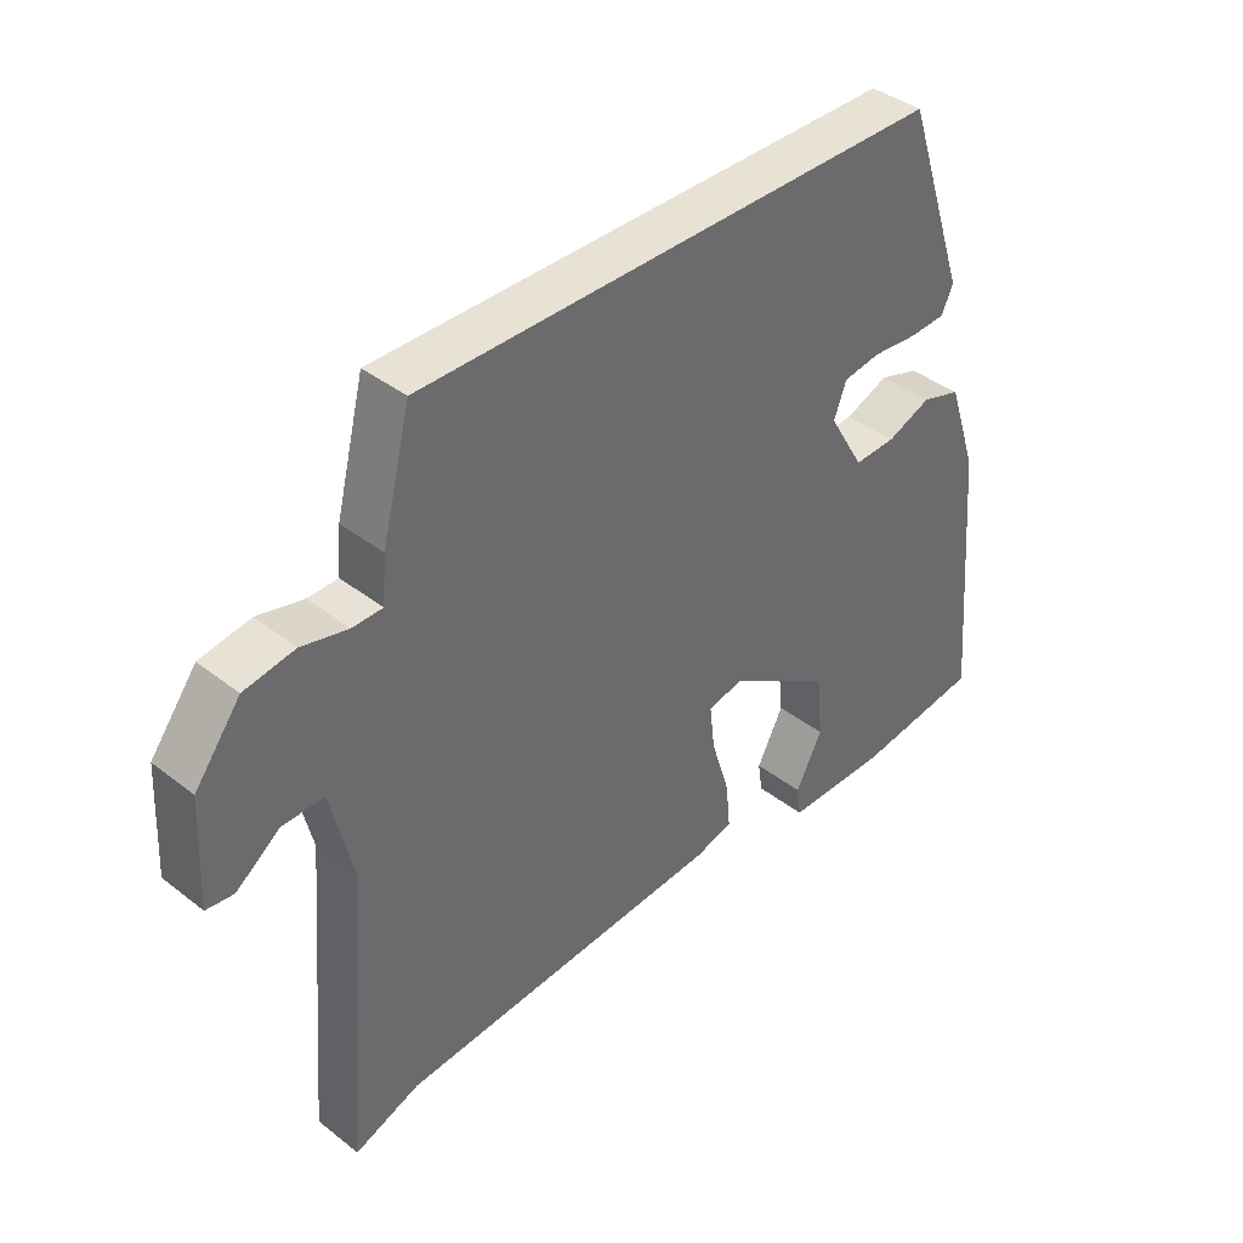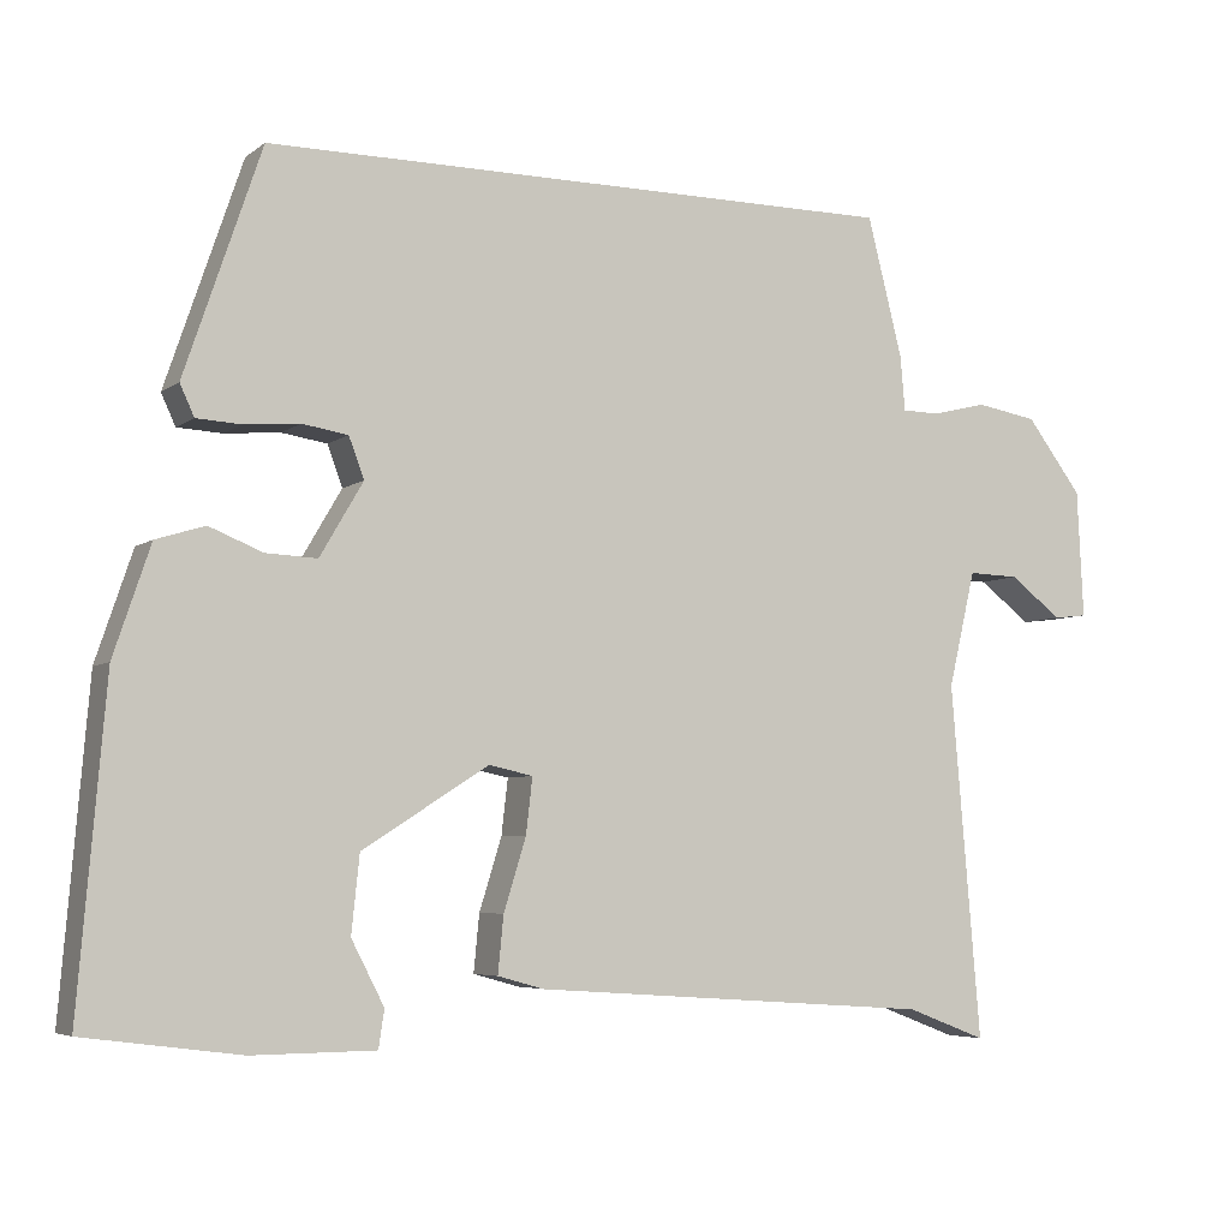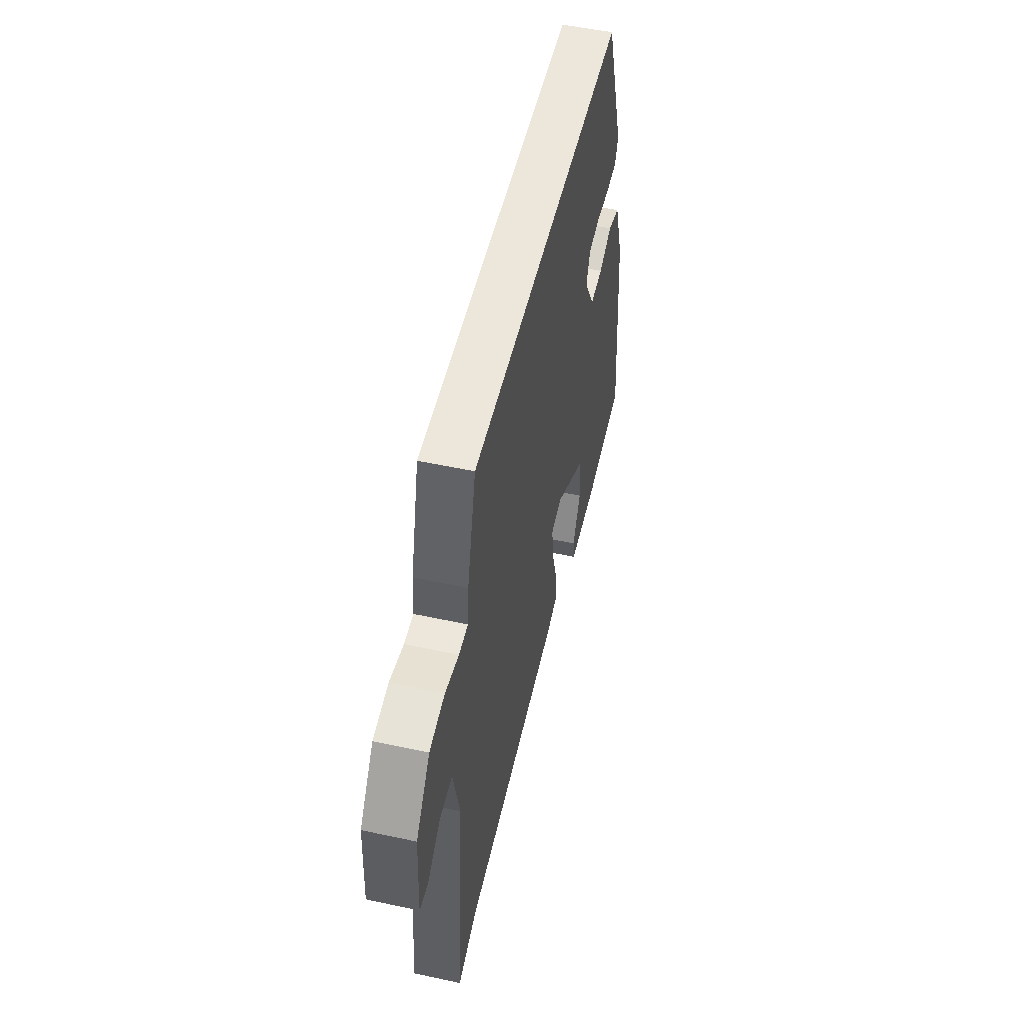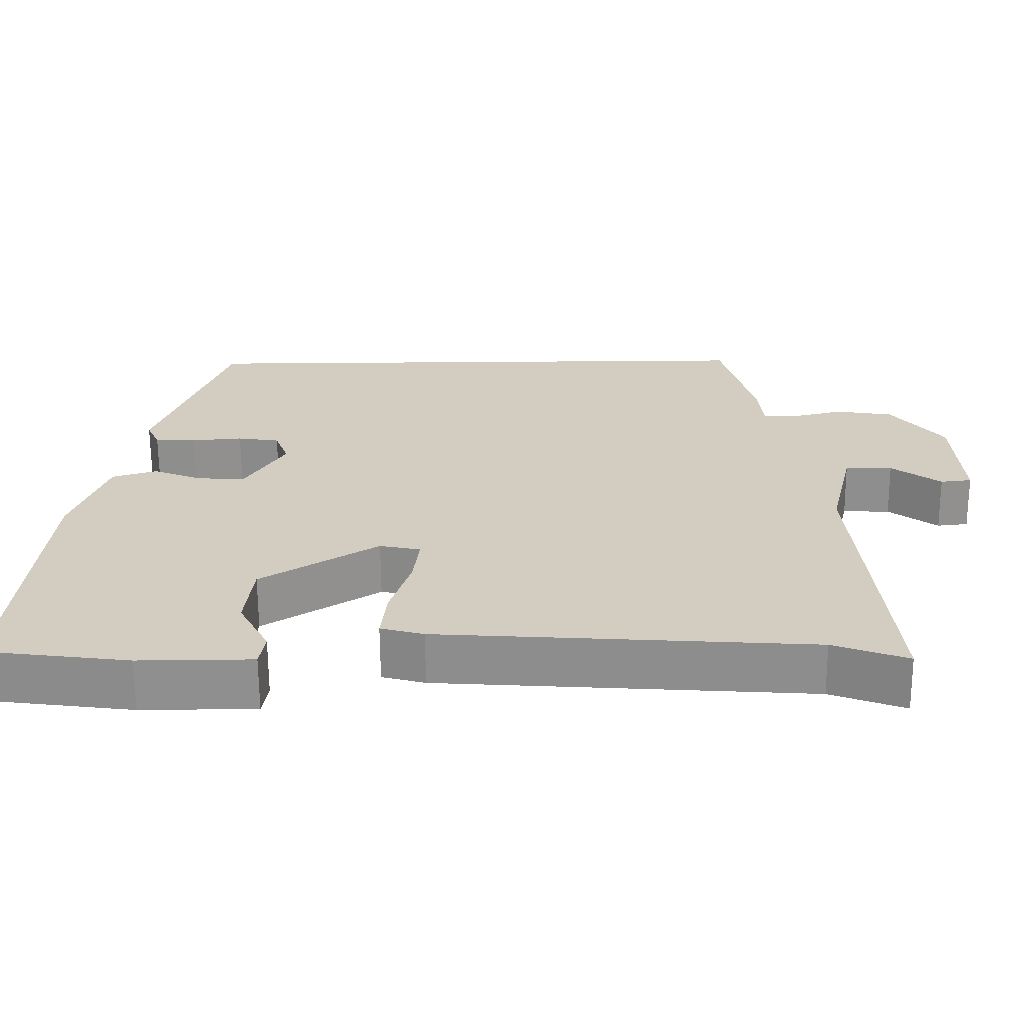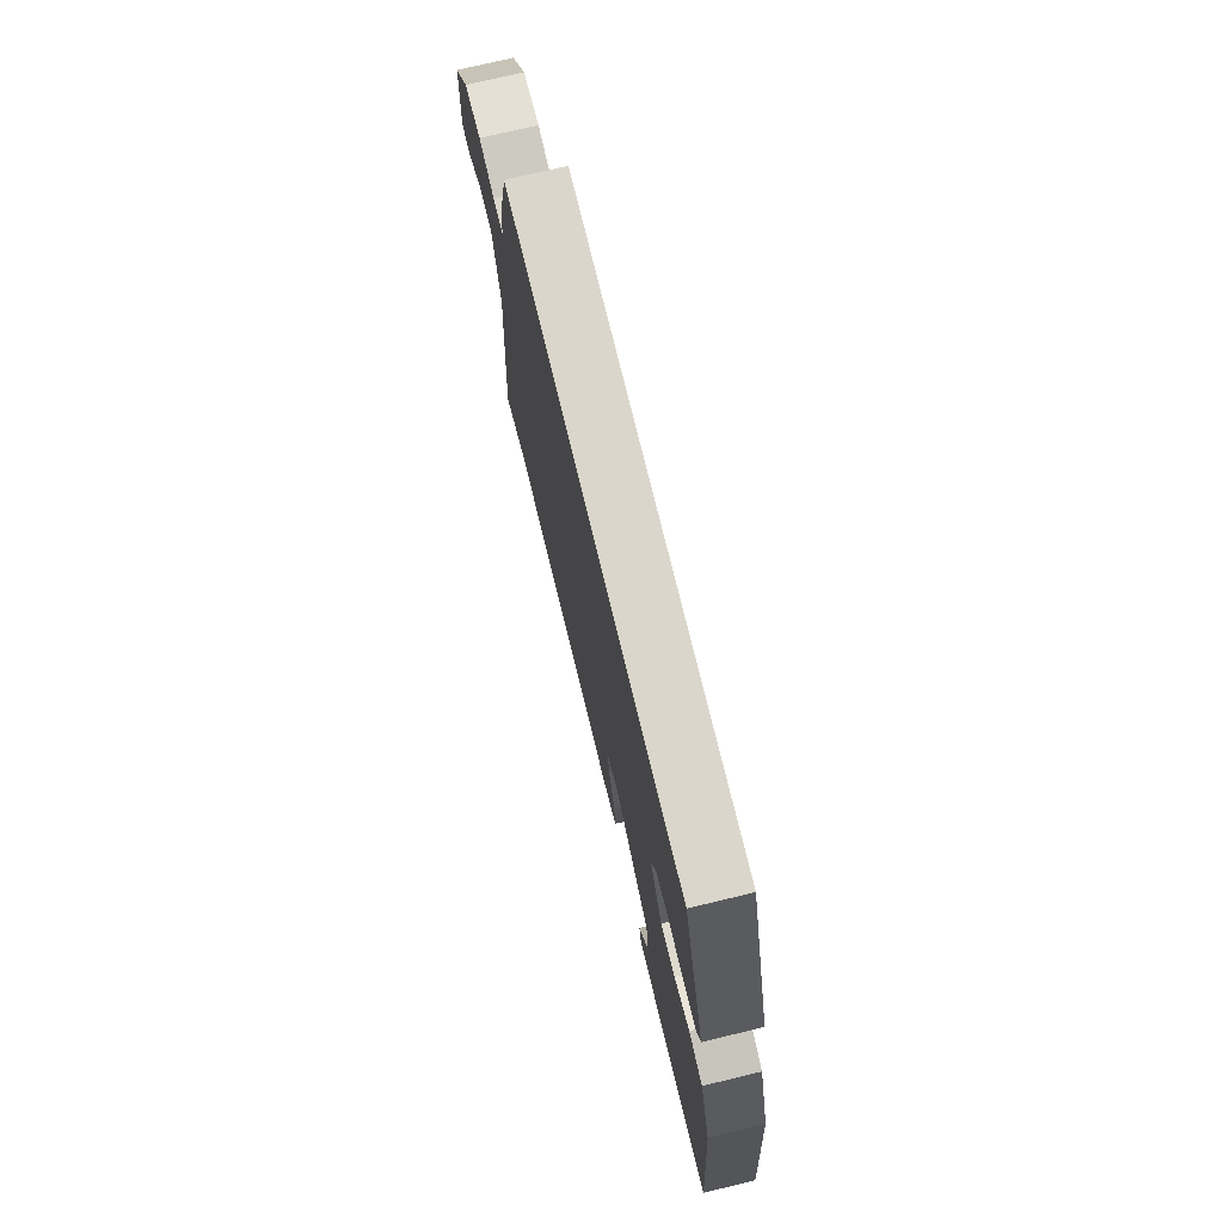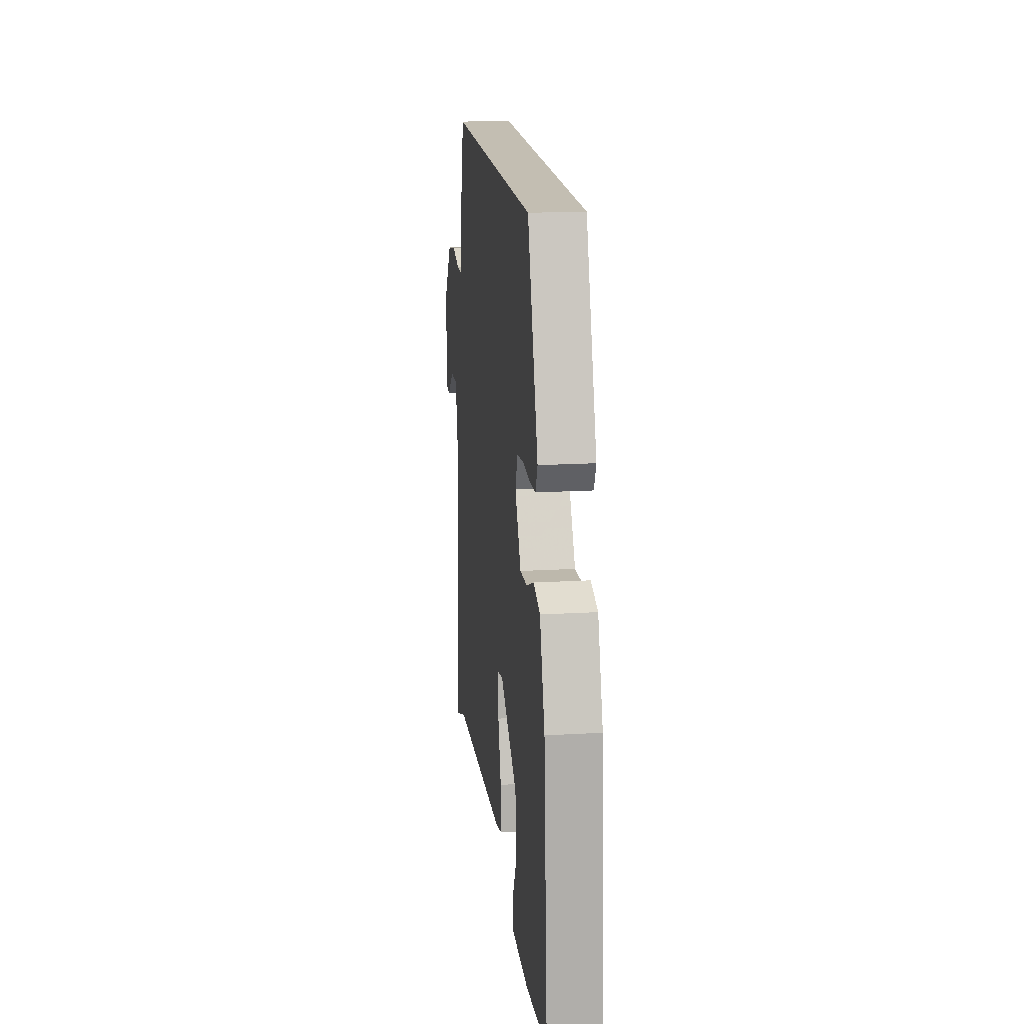
<metadata>
{"format":"obj","ext":"obj","renderer":"f3d","projection":"perspective","resolution":1024,"background":"white","views":[{"elev":39.7,"azim":134.0,"up":"+Z"},{"elev":-5.3,"azim":-26.4,"up":"+Z"},{"elev":52.1,"azim":103.1,"up":"+Z"},{"elev":-65.3,"azim":0.4,"up":"+Z"},{"elev":73.5,"azim":-103.5,"up":"+Z"},{"elev":17.5,"azim":-96.7,"up":"+Z"}]}
</metadata>
<code>
v -0.577 0.07 -0.496
v -0.543 0.07 -0.095
v -0.497 0.07 0.041
v -0.436 0.07 0.06
v -0.369 0.07 0.033
v -0.305 0.07 0.03
v -0.251 0.07 0.122
v -0.27 0.07 0.173
v -0.327 0.07 0.182
v -0.396 0.07 0.176
v -0.452 0.07 0.179
v -0.47 0.07 0.218
v -0.374 0.07 0.5
v 0.427 0.07 0.5
v 0.471 0.07 0.327
v 0.477 0.07 0.258
v 0.523 0.07 0.257
v 0.593 0.07 0.274
v 0.67 0.07 0.261
v 0.74 0.07 0.169
v 0.748 0.07 0.009
v 0.706 0.07 0.004
v 0.64 0.07 0.054
v 0.576 0.07 0.056
v 0.542 0.07 -0.089
v 0.579 0.07 -0.53
v 0.479 0.07 -0.492
v -0.024 0.07 -0.457
v -0.082 0.07 -0.441
v -0.075 0.07 -0.37
v -0.047 0.07 -0.28
v -0.039 0.07 -0.211
v -0.094 0.07 -0.199
v -0.252 0.07 -0.299
v -0.262 0.07 -0.395
v -0.221 0.07 -0.474
v -0.228 0.07 -0.521
v -0.382 0.07 -0.522
v -0.577 0 -0.496
v -0.543 0 -0.095
v -0.497 0 0.041
v -0.436 0 0.06
v -0.369 0 0.033
v -0.305 0 0.03
v -0.251 0 0.122
v -0.27 0 0.173
v -0.327 0 0.182
v -0.396 0 0.176
v -0.452 0 0.179
v -0.47 0 0.218
v -0.374 0 0.5
v 0.427 0 0.5
v 0.471 0 0.327
v 0.477 0 0.258
v 0.523 0 0.257
v 0.593 0 0.274
v 0.67 0 0.261
v 0.74 0 0.169
v 0.748 0 0.009
v 0.706 0 0.004
v 0.64 0 0.054
v 0.576 0 0.056
v 0.542 0 -0.089
v 0.579 0 -0.53
v 0.479 0 -0.492
v -0.024 0 -0.457
v -0.082 0 -0.441
v -0.075 0 -0.37
v -0.047 0 -0.28
v -0.039 0 -0.211
v -0.094 0 -0.199
v -0.252 0 -0.299
v -0.262 0 -0.395
v -0.221 0 -0.474
v -0.228 0 -0.521
v -0.382 0 -0.522
f 1 2 3
f 38 1 3
f 37 38 3
f 36 37 3
f 35 36 3
f 3 4 5
f 35 3 5
f 34 35 5
f 33 34 5 6
f 32 33 6 7
f 29 30 31
f 28 29 31
f 27 28 31
f 27 31 32
f 26 27 32
f 25 26 32
f 32 7 8
f 25 32 8
f 24 25 8
f 21 22 23
f 20 21 23
f 19 20 23
f 18 19 23
f 17 18 23
f 24 8 9
f 23 24 9
f 17 23 9
f 16 17 9
f 14 15 16
f 13 14 16
f 12 13 16
f 11 12 16
f 10 11 16
f 9 10 16
f 41 40 39
f 41 39 76
f 41 76 75
f 41 75 74
f 41 74 73
f 43 42 41
f 43 41 73
f 43 73 72
f 44 43 72 71
f 45 44 71 70
f 69 68 67
f 69 67 66
f 69 66 65
f 70 69 65
f 70 65 64
f 70 64 63
f 46 45 70
f 46 70 63
f 46 63 62
f 61 60 59
f 61 59 58
f 61 58 57
f 61 57 56
f 61 56 55
f 47 46 62
f 47 62 61
f 47 61 55
f 47 55 54
f 54 53 52
f 54 52 51
f 54 51 50
f 54 50 49
f 54 49 48
f 54 48 47
f 1 39 40 2
f 2 40 41 3
f 3 41 42 4
f 4 42 43 5
f 5 43 44 6
f 6 44 45 7
f 7 45 46 8
f 8 46 47 9
f 9 47 48 10
f 10 48 49 11
f 11 49 50 12
f 12 50 51 13
f 13 51 52 14
f 14 52 53 15
f 15 53 54 16
f 16 54 55 17
f 17 55 56 18
f 18 56 57 19
f 19 57 58 20
f 20 58 59 21
f 21 59 60 22
f 22 60 61 23
f 23 61 62 24
f 24 62 63 25
f 25 63 64 26
f 26 64 65 27
f 27 65 66 28
f 28 66 67 29
f 29 67 68 30
f 30 68 69 31
f 31 69 70 32
f 32 70 71 33
f 33 71 72 34
f 34 72 73 35
f 35 73 74 36
f 36 74 75 37
f 37 75 76 38
f 38 76 39 1

</code>
